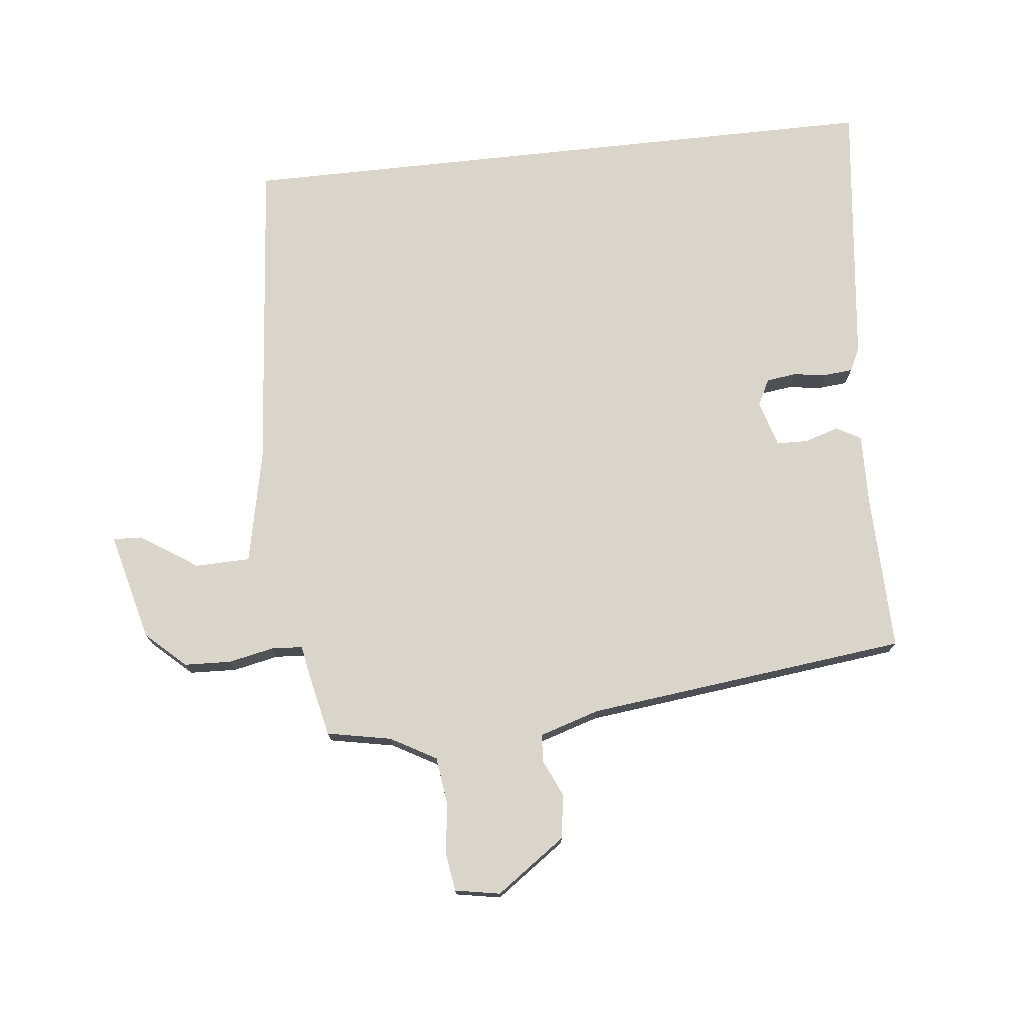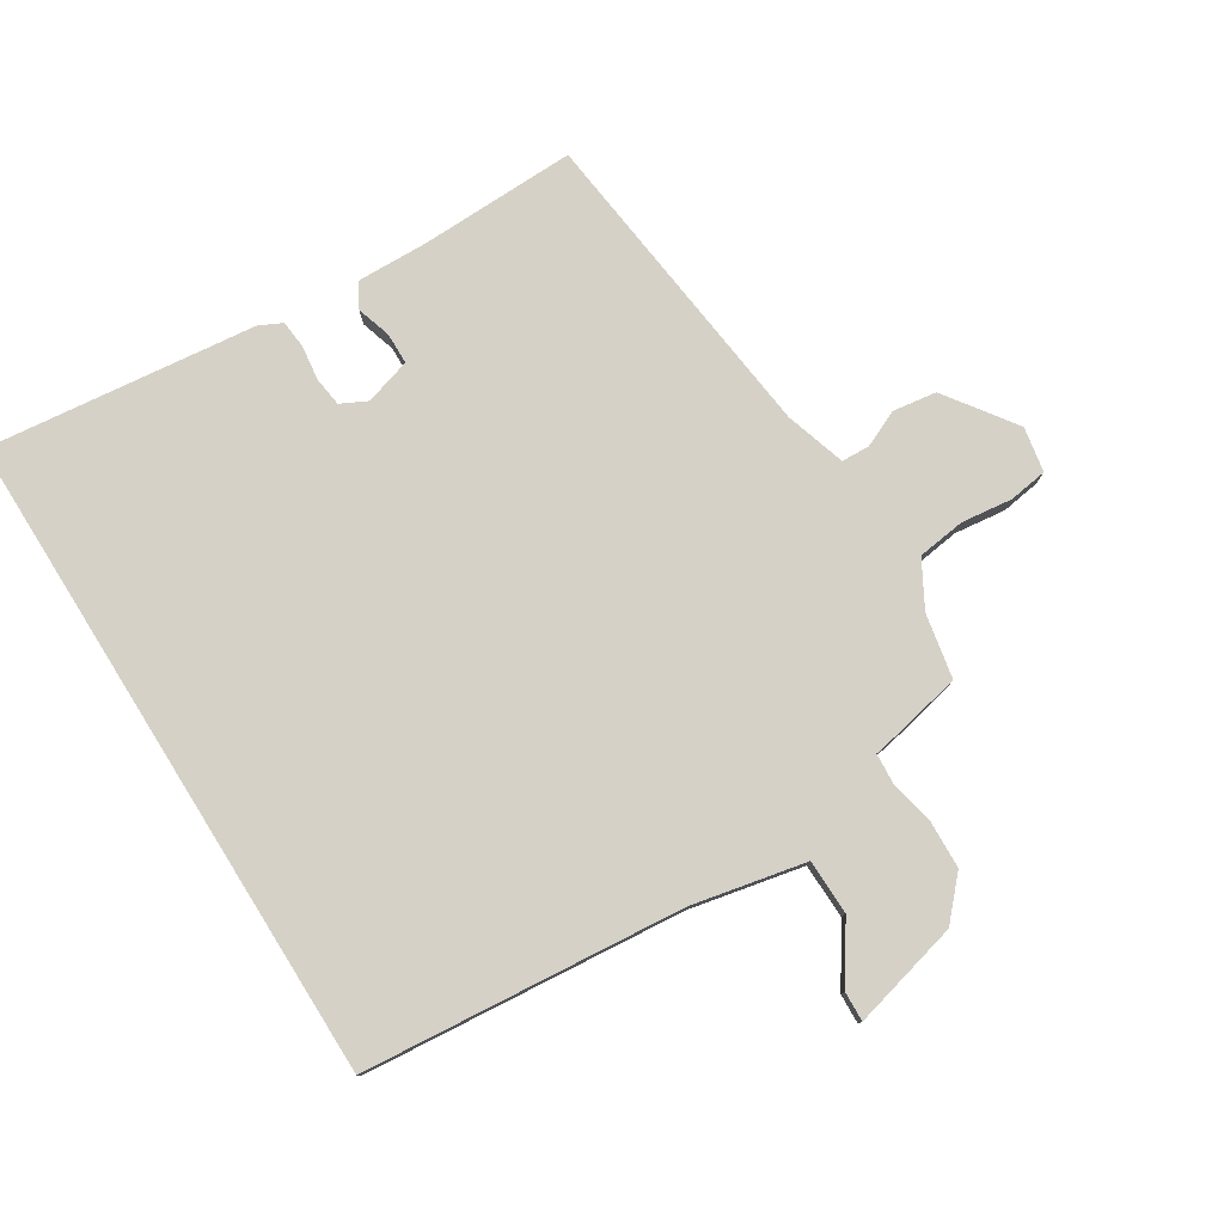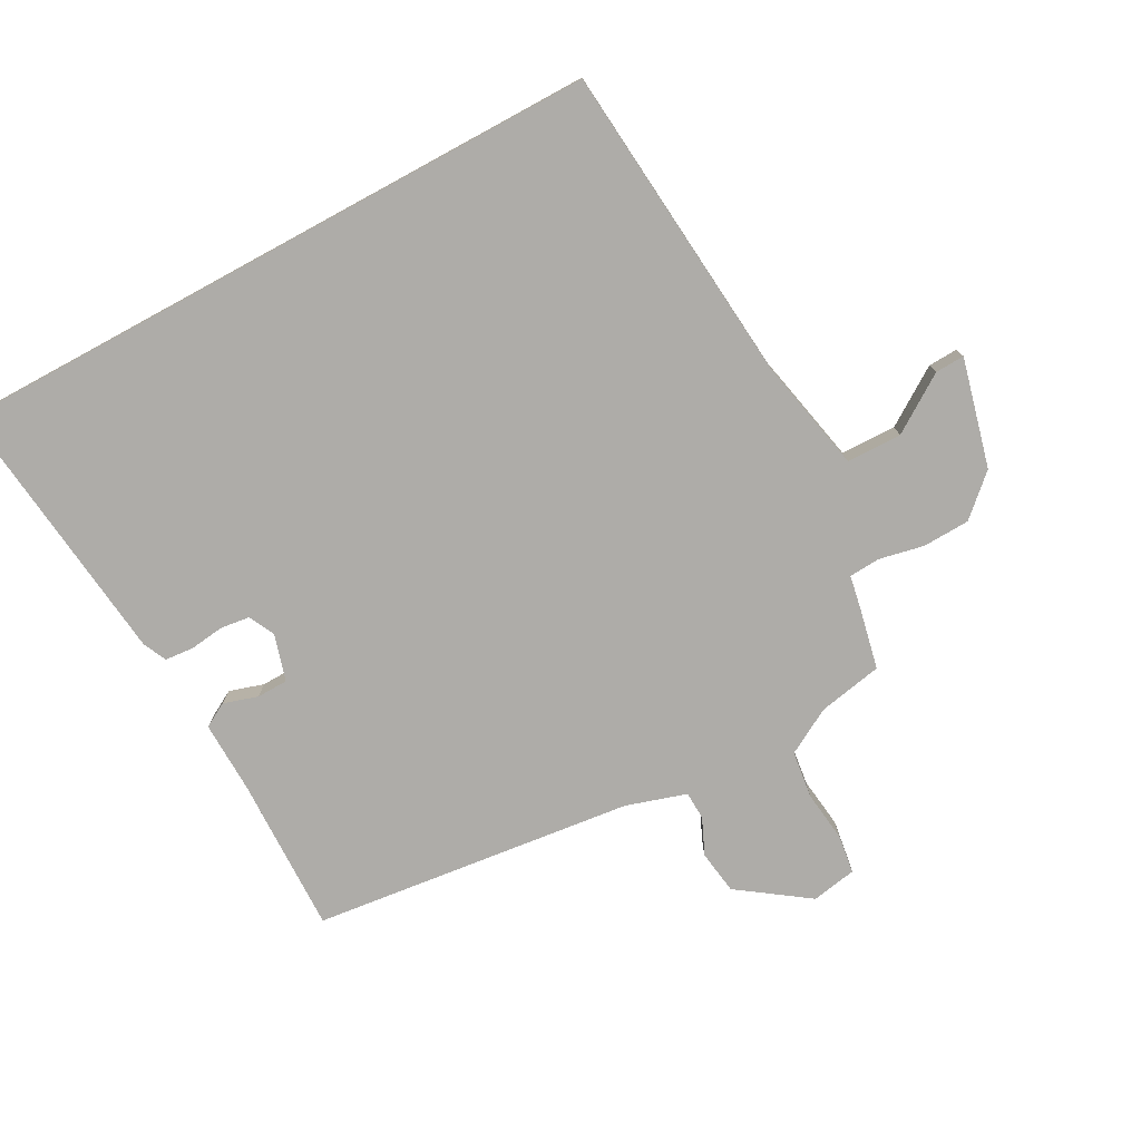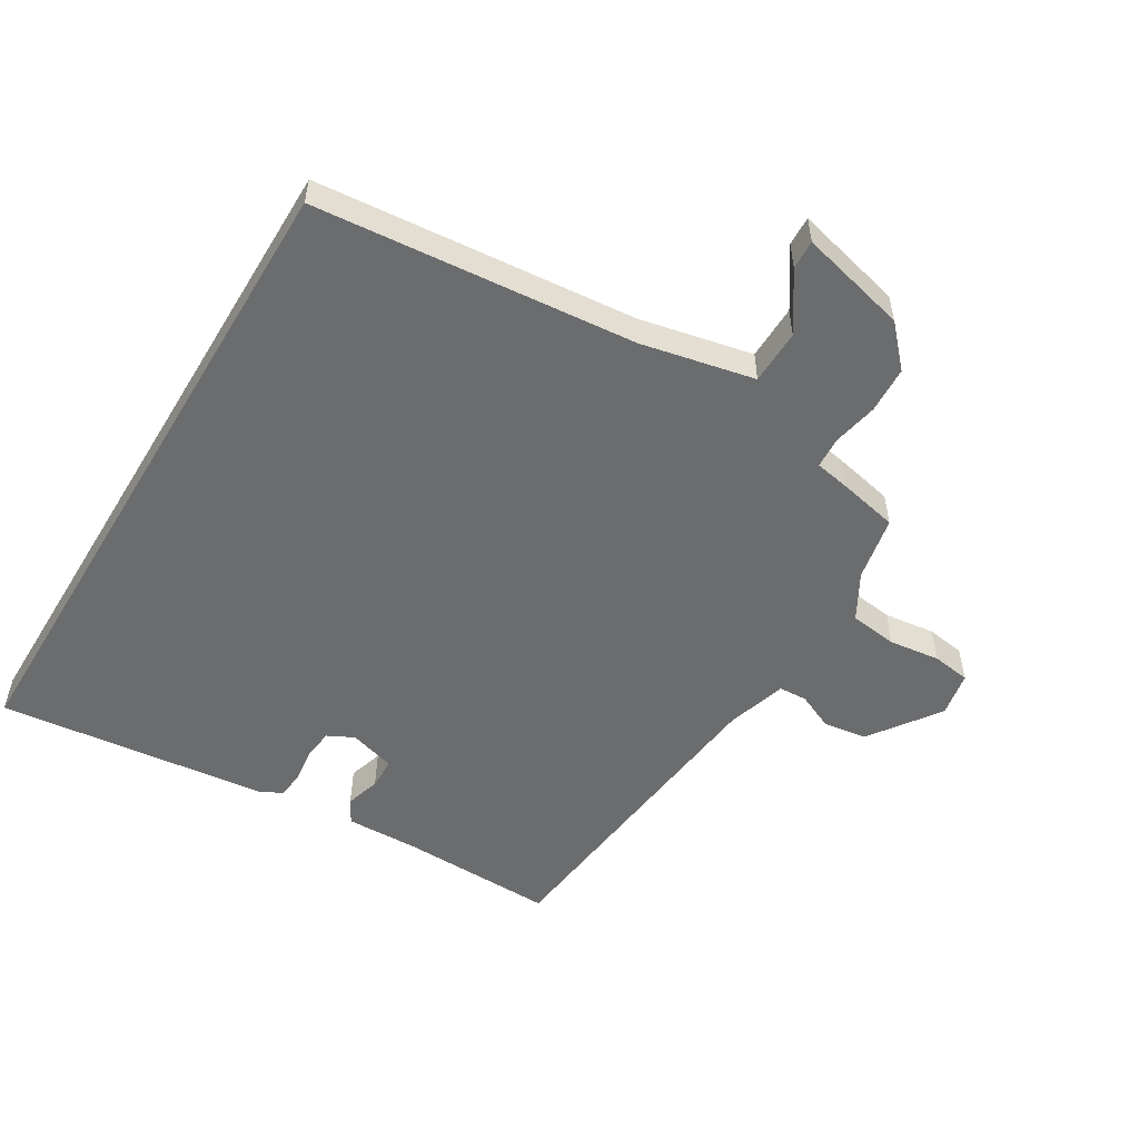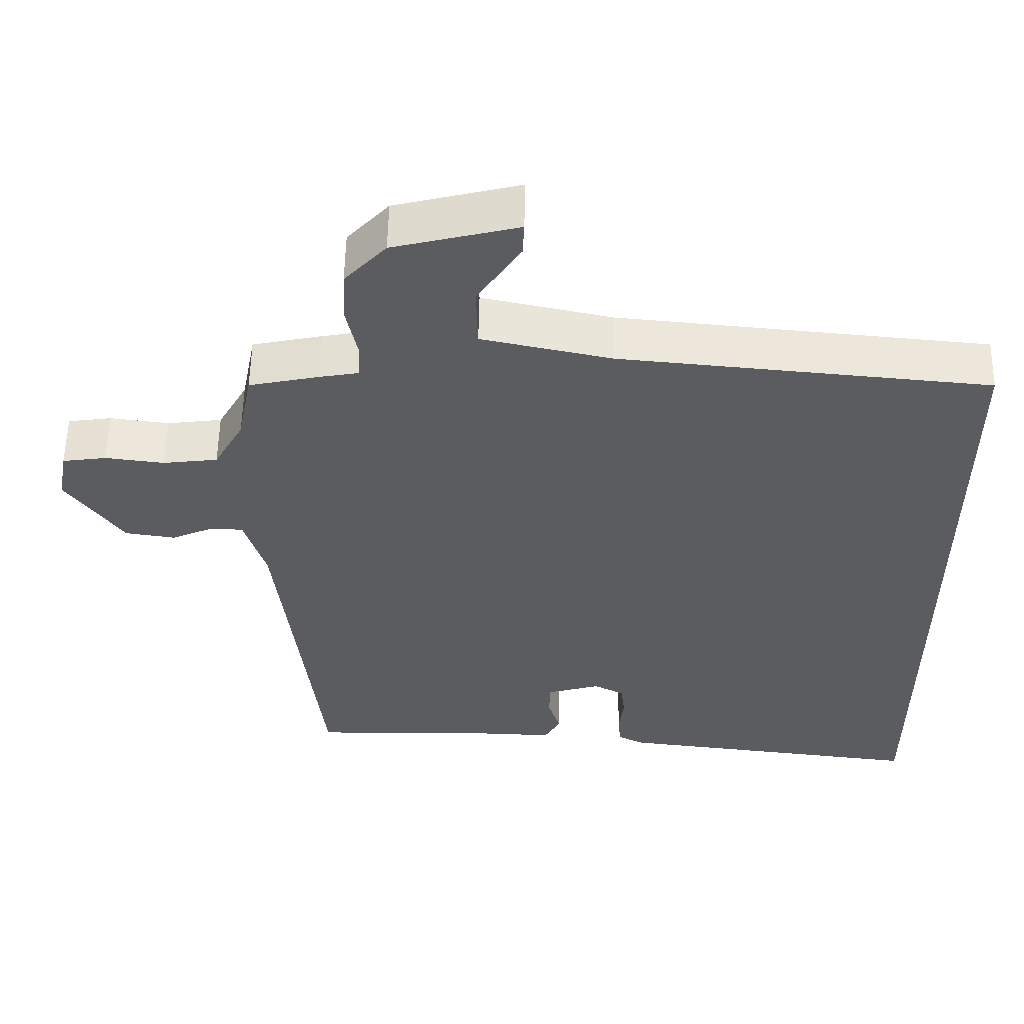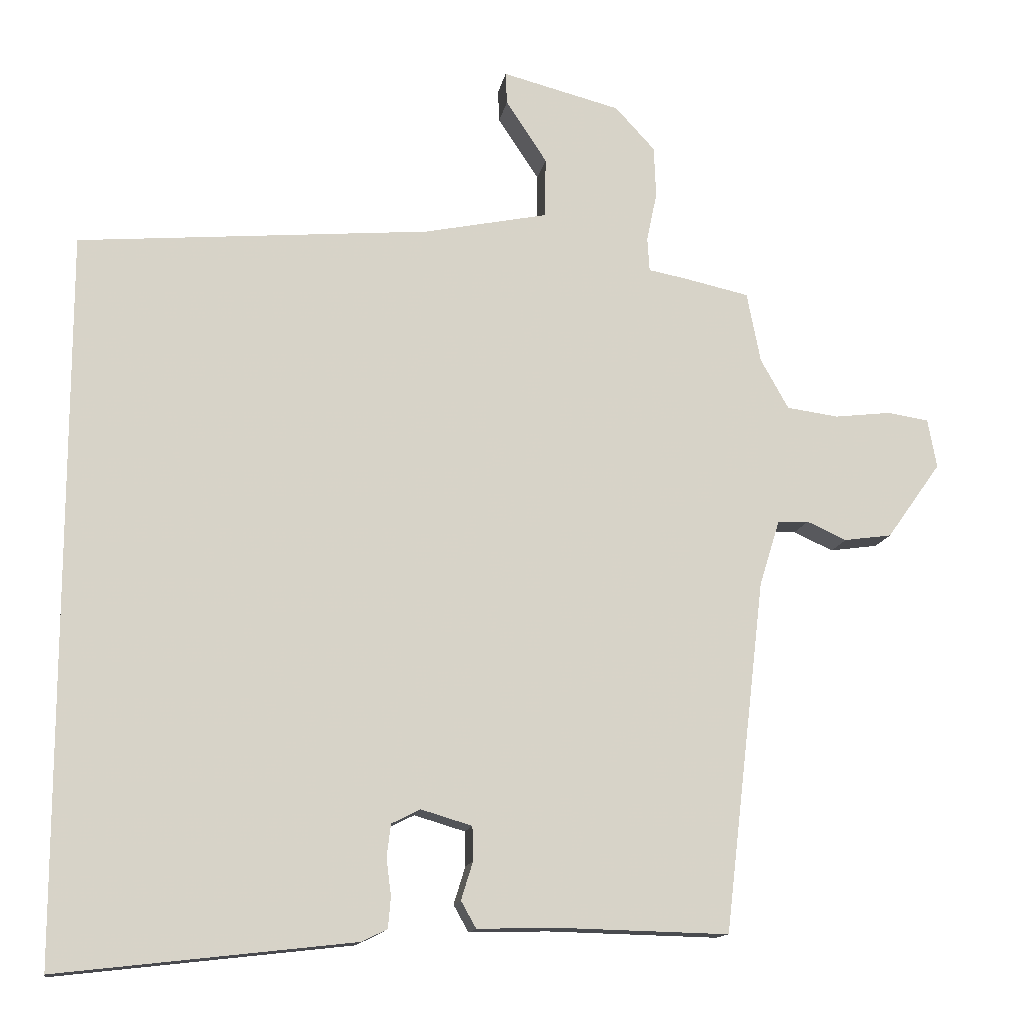
<metadata>
{"format":"obj","ext":"obj","renderer":"f3d","projection":"perspective","resolution":1024,"background":"white","views":[{"elev":74.6,"azim":83.8,"up":"+Y"},{"elev":78.9,"azim":-32.0,"up":"+Y"},{"elev":-76.9,"azim":-61.5,"up":"+Y"},{"elev":-53.6,"azim":-31.0,"up":"+Y"},{"elev":55.8,"azim":-178.9,"up":"+Z"},{"elev":-13.9,"azim":-9.9,"up":"+Z"}]}
</metadata>
<code>
v 0.458 0.07 -0.488
v 0.208 0.07 -0.482
v 0.093 0.07 -0.485
v 0.071 0.07 -0.446
v 0.088 0.07 -0.391
v 0.087 0.07 -0.341
v 0.013 0.07 -0.319
v -0.029 0.07 -0.34
v -0.035 0.07 -0.387
v -0.028 0.07 -0.442
v -0.032 0.07 -0.487
v -0.069 0.07 -0.505
v -0.5 0.07 -0.554
v -0.5 0.07 0.501
v 0.013 0.07 0.547
v 0.194 0.07 0.585
v 0.196 0.07 0.673
v 0.136 0.07 0.764
v 0.134 0.07 0.811
v 0.307 0.07 0.767
v 0.365 0.07 0.704
v 0.368 0.07 0.629
v 0.353 0.07 0.557
v 0.356 0.07 0.507
v 0.41 0.07 0.497
v 0.507 0.07 0.476
v 0.527 0.07 0.373
v 0.568 0.07 0.3
v 0.644 0.07 0.29
v 0.726 0.07 0.3
v 0.787 0.07 0.291
v 0.8 0.07 0.219
v 0.721 0.07 0.108
v 0.651 0.07 0.098
v 0.593 0.07 0.124
v 0.548 0.07 0.122
v 0.518 0.07 0.026
v 0.458 0 -0.488
v 0.208 0 -0.482
v 0.093 0 -0.485
v 0.071 0 -0.446
v 0.088 0 -0.391
v 0.087 0 -0.341
v 0.013 0 -0.319
v -0.029 0 -0.34
v -0.035 0 -0.387
v -0.028 0 -0.442
v -0.032 0 -0.487
v -0.069 0 -0.505
v -0.5 0 -0.554
v -0.5 0 0.501
v 0.013 0 0.547
v 0.194 0 0.585
v 0.196 0 0.673
v 0.136 0 0.764
v 0.134 0 0.811
v 0.307 0 0.767
v 0.365 0 0.704
v 0.368 0 0.629
v 0.353 0 0.557
v 0.356 0 0.507
v 0.41 0 0.497
v 0.507 0 0.476
v 0.527 0 0.373
v 0.568 0 0.3
v 0.644 0 0.29
v 0.726 0 0.3
v 0.787 0 0.291
v 0.8 0 0.219
v 0.721 0 0.108
v 0.651 0 0.098
v 0.593 0 0.124
v 0.548 0 0.122
v 0.518 0 0.026
f 33 34 35
f 32 33 35
f 31 32 35
f 30 31 35
f 29 30 35
f 28 29 35 36
f 27 28 36 37
f 37 1 2
f 27 37 2
f 26 27 2
f 25 26 2
f 24 25 2
f 21 22 23
f 20 21 23
f 19 20 23
f 18 19 23
f 17 18 23
f 23 24 2
f 17 23 2
f 16 17 2
f 12 13 14
f 11 12 14
f 10 11 14
f 9 10 14
f 8 9 14 15
f 7 8 15 16
f 2 3 4 5
f 2 5 6
f 16 2 6
f 6 7 16
f 72 71 70
f 72 70 69
f 72 69 68
f 72 68 67
f 72 67 66
f 73 72 66 65
f 74 73 65 64
f 39 38 74
f 39 74 64
f 39 64 63
f 39 63 62
f 39 62 61
f 60 59 58
f 60 58 57
f 60 57 56
f 60 56 55
f 60 55 54
f 39 61 60
f 39 60 54
f 39 54 53
f 51 50 49
f 51 49 48
f 51 48 47
f 51 47 46
f 52 51 46 45
f 53 52 45 44
f 42 41 40 39
f 43 42 39
f 43 39 53
f 53 44 43
f 1 38 39 2
f 2 39 40 3
f 3 40 41 4
f 4 41 42 5
f 5 42 43 6
f 6 43 44 7
f 7 44 45 8
f 8 45 46 9
f 9 46 47 10
f 10 47 48 11
f 11 48 49 12
f 12 49 50 13
f 13 50 51 14
f 14 51 52 15
f 15 52 53 16
f 16 53 54 17
f 17 54 55 18
f 18 55 56 19
f 19 56 57 20
f 20 57 58 21
f 21 58 59 22
f 22 59 60 23
f 23 60 61 24
f 24 61 62 25
f 25 62 63 26
f 26 63 64 27
f 27 64 65 28
f 28 65 66 29
f 29 66 67 30
f 30 67 68 31
f 31 68 69 32
f 32 69 70 33
f 33 70 71 34
f 34 71 72 35
f 35 72 73 36
f 36 73 74 37
f 37 74 38 1

</code>
